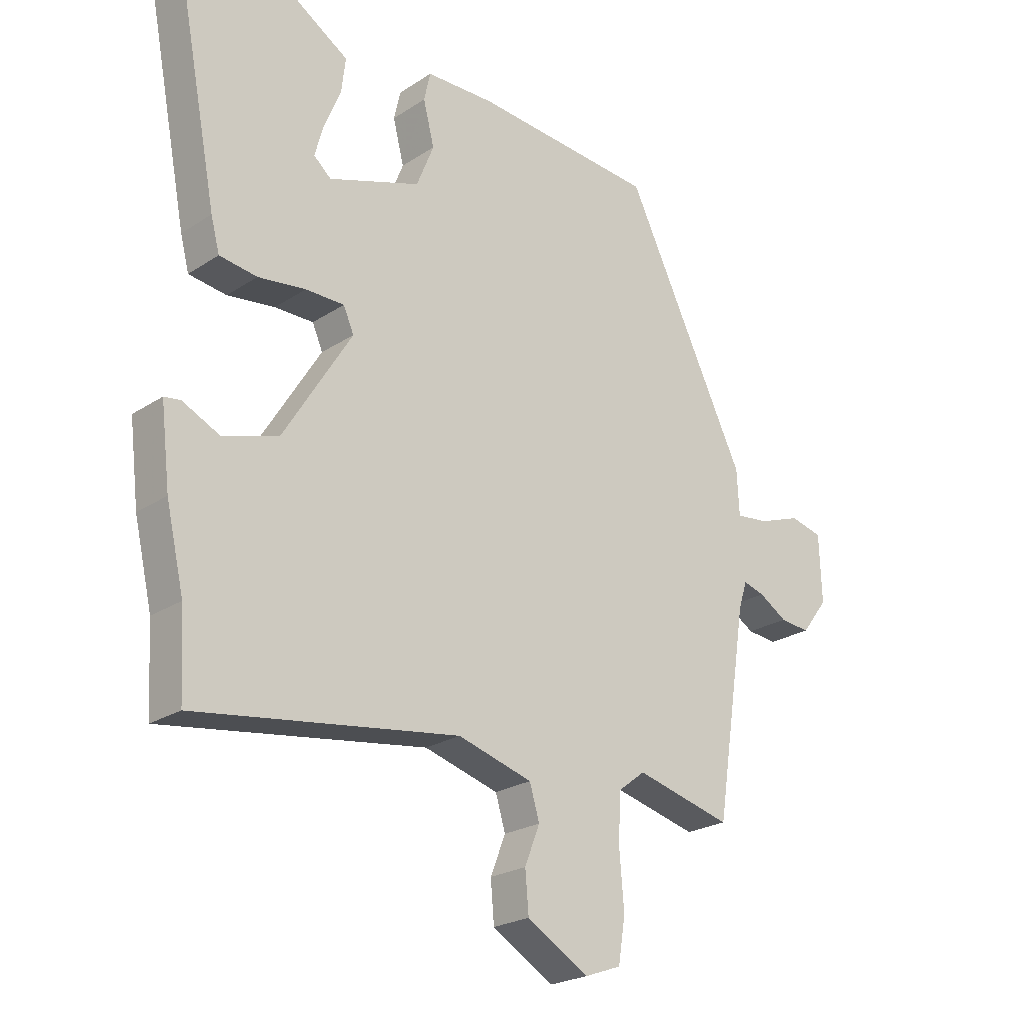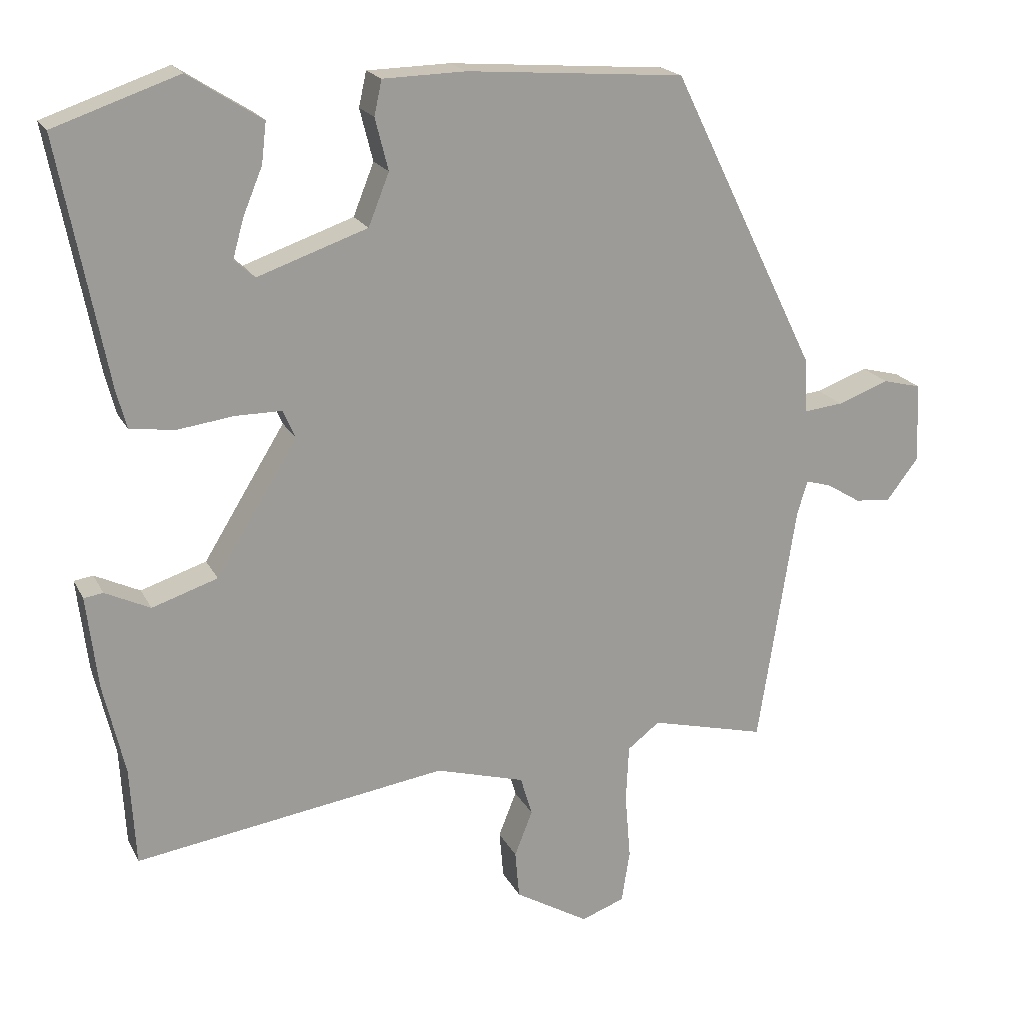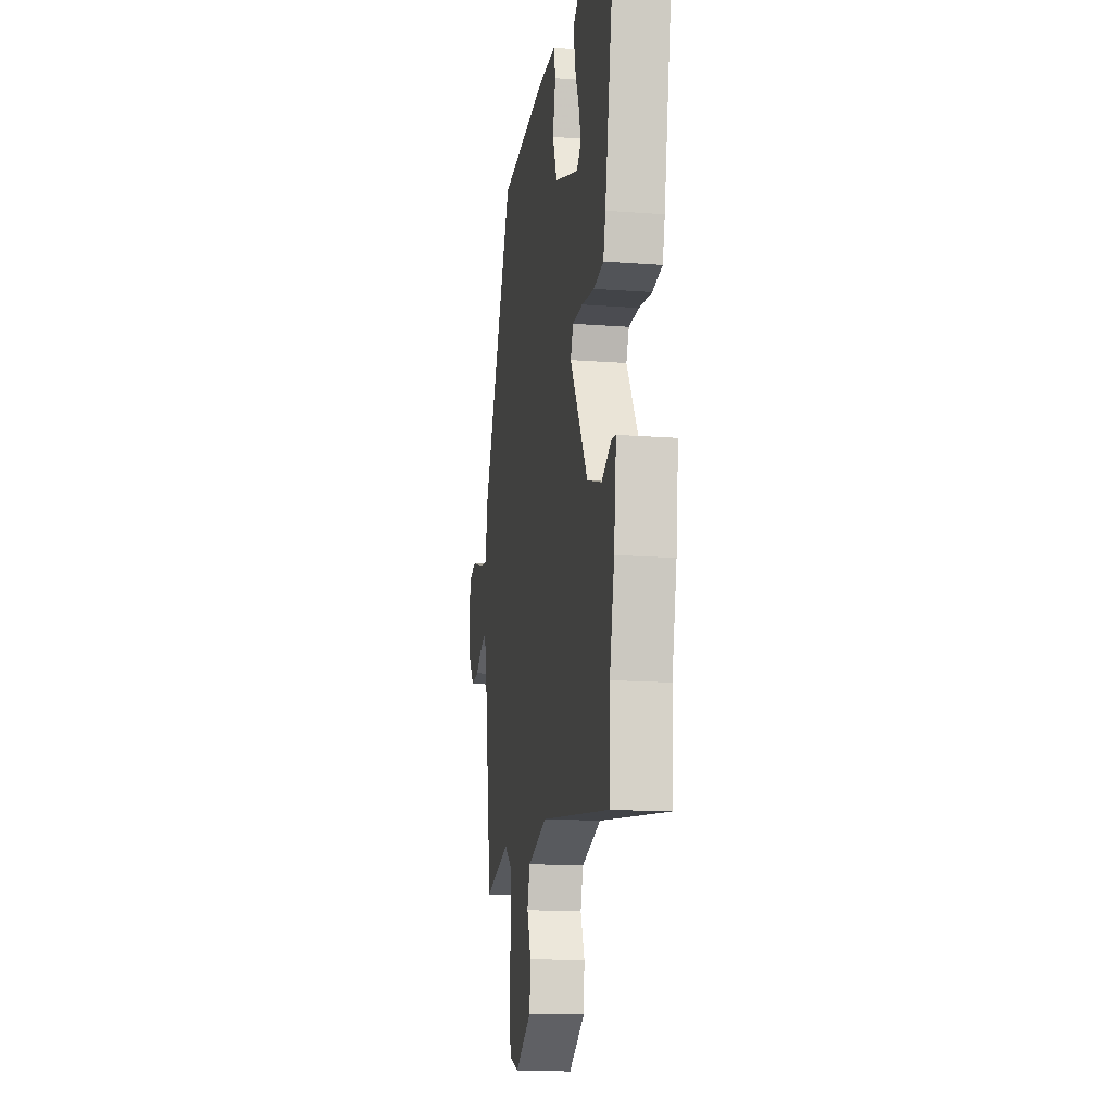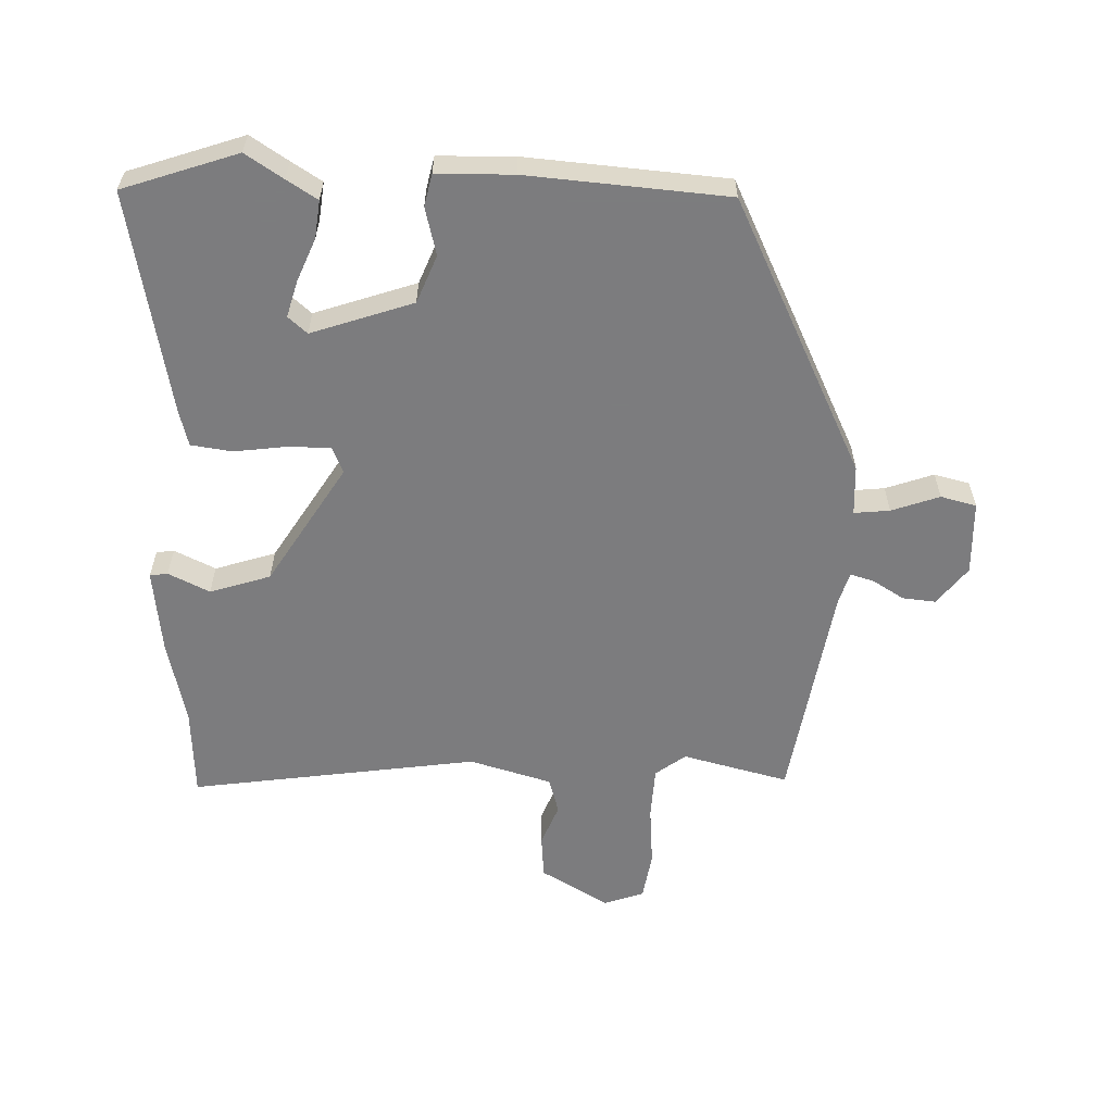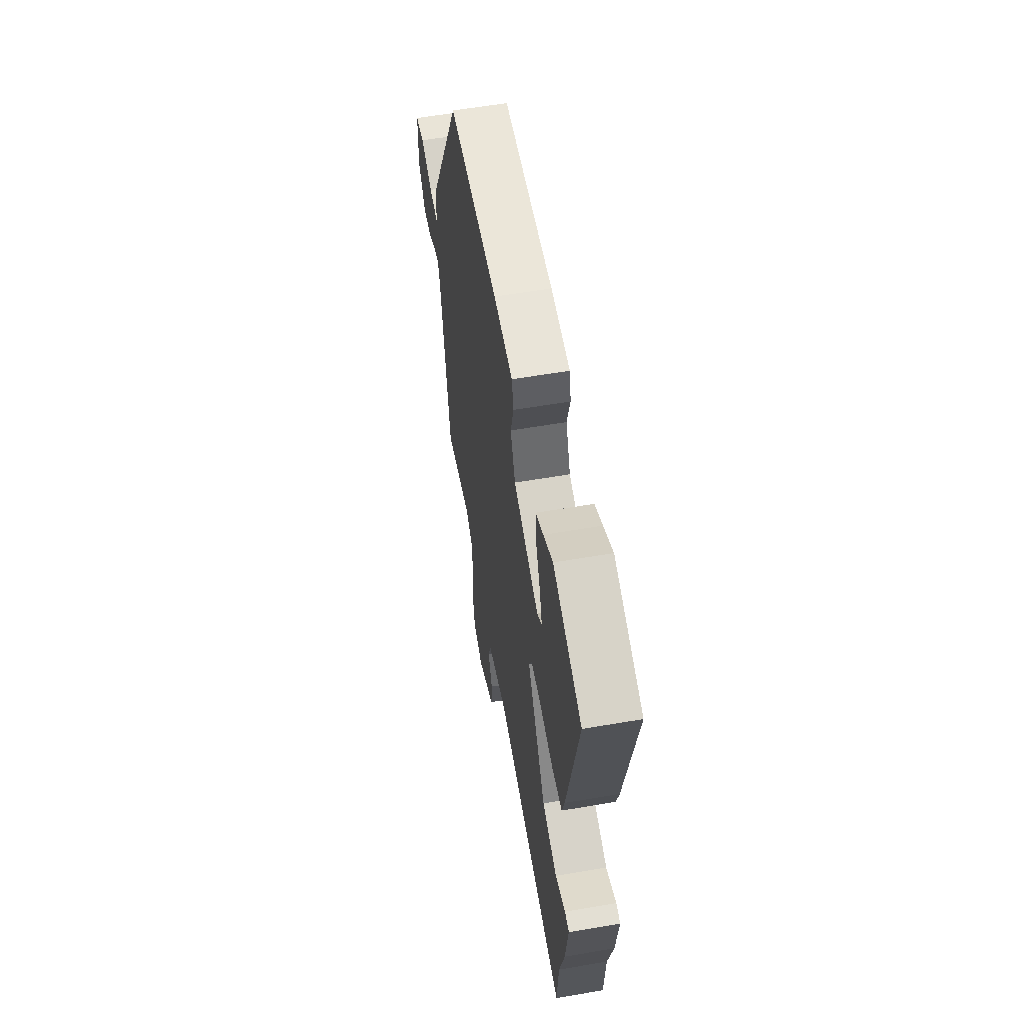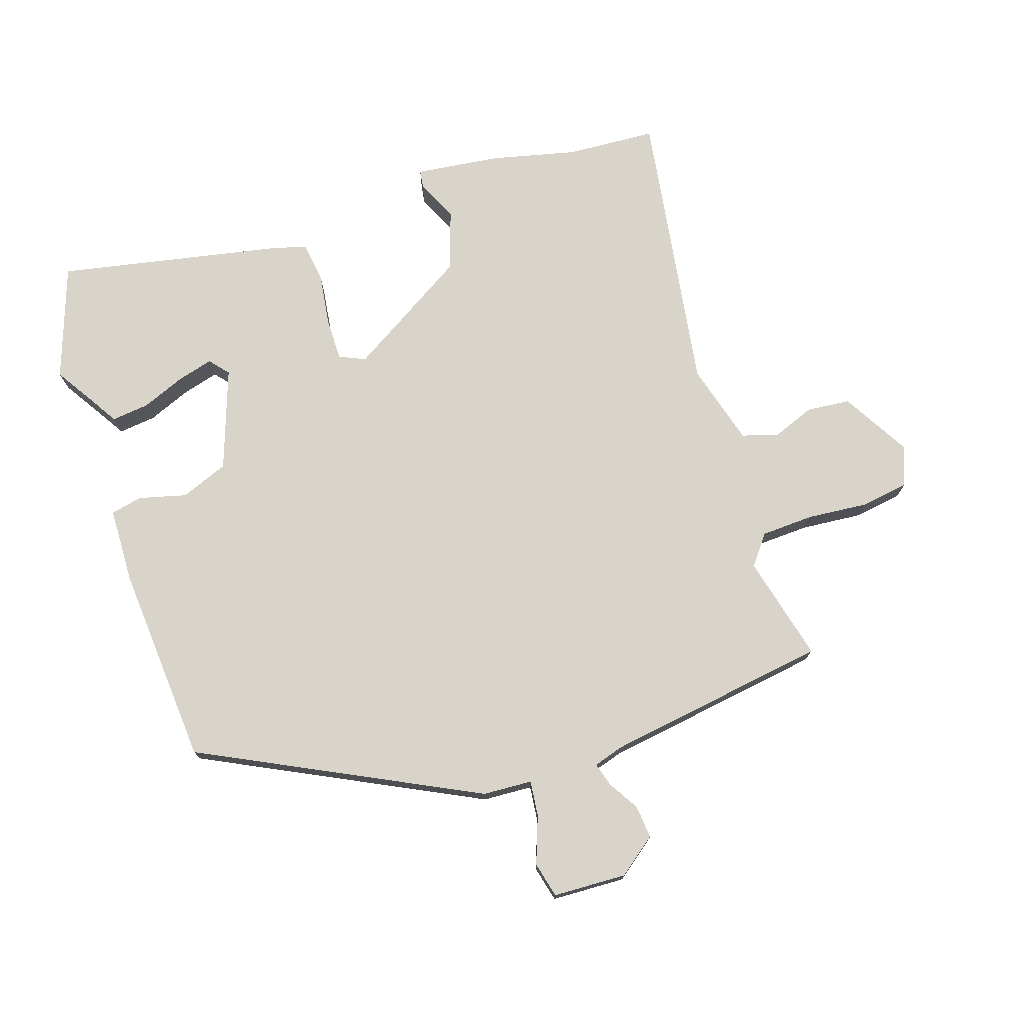
<metadata>
{"format":"obj","ext":"obj","renderer":"f3d","projection":"perspective","resolution":1024,"background":"white","views":[{"elev":-23.3,"azim":-42.3,"up":"+Z"},{"elev":19.6,"azim":-20.3,"up":"+Z"},{"elev":-15.4,"azim":-99.1,"up":"+Z"},{"elev":-58.9,"azim":-1.9,"up":"+Y"},{"elev":59.3,"azim":-100.0,"up":"+Z"},{"elev":74.8,"azim":72.1,"up":"+Y"}]}
</metadata>
<code>
v 0.475 0.07 -0.526
v 0.308 0.07 -0.484
v 0.261 0.07 -0.52
v 0.257 0.07 -0.603
v 0.265 0.07 -0.699
v 0.253 0.07 -0.775
v 0.19 0.07 -0.798
v 0.083 0.07 -0.735
v 0.077 0.07 -0.666
v 0.103 0.07 -0.6
v 0.086 0.07 -0.543
v -0.043 0.07 -0.506
v -0.496 0.07 -0.573
v -0.504 0.07 -0.431
v -0.535 0.07 -0.297
v -0.551 0.07 -0.163
v -0.523 0.07 -0.159
v -0.458 0.07 -0.19
v -0.363 0.07 -0.159
v -0.245 0.07 0.032
v -0.263 0.07 0.073
v -0.33 0.07 0.073
v -0.412 0.07 0.062
v -0.477 0.07 0.071
v -0.492 0.07 0.128
v -0.56 0.07 0.479
v -0.38 0.07 0.541
v -0.321 0.07 0.503
v -0.273 0.07 0.473
v -0.28 0.07 0.414
v -0.308 0.07 0.346
v -0.324 0.07 0.289
v -0.294 0.07 0.263
v -0.135 0.07 0.318
v -0.105 0.07 0.393
v -0.124 0.07 0.468
v -0.113 0.07 0.518
v 0.007 0.07 0.521
v 0.322 0.07 0.497
v 0.534 0.07 0.064
v 0.538 0.07 -0.014
v 0.594 0.07 -0.008
v 0.669 0.07 0.019
v 0.725 0.07 0.005
v 0.729 0.07 -0.111
v 0.683 0.07 -0.171
v 0.631 0.07 -0.166
v 0.582 0.07 -0.136
v 0.545 0.07 -0.125
v 0.53 0.07 -0.173
v 0.475 0 -0.526
v 0.308 0 -0.484
v 0.261 0 -0.52
v 0.257 0 -0.603
v 0.265 0 -0.699
v 0.253 0 -0.775
v 0.19 0 -0.798
v 0.083 0 -0.735
v 0.077 0 -0.666
v 0.103 0 -0.6
v 0.086 0 -0.543
v -0.043 0 -0.506
v -0.496 0 -0.573
v -0.504 0 -0.431
v -0.535 0 -0.297
v -0.551 0 -0.163
v -0.523 0 -0.159
v -0.458 0 -0.19
v -0.363 0 -0.159
v -0.245 0 0.032
v -0.263 0 0.073
v -0.33 0 0.073
v -0.412 0 0.062
v -0.477 0 0.071
v -0.492 0 0.128
v -0.56 0 0.479
v -0.38 0 0.541
v -0.321 0 0.503
v -0.273 0 0.473
v -0.28 0 0.414
v -0.308 0 0.346
v -0.324 0 0.289
v -0.294 0 0.263
v -0.135 0 0.318
v -0.105 0 0.393
v -0.124 0 0.468
v -0.113 0 0.518
v 0.007 0 0.521
v 0.322 0 0.497
v 0.534 0 0.064
v 0.538 0 -0.014
v 0.594 0 -0.008
v 0.669 0 0.019
v 0.725 0 0.005
v 0.729 0 -0.111
v 0.683 0 -0.171
v 0.631 0 -0.166
v 0.582 0 -0.136
v 0.545 0 -0.125
v 0.53 0 -0.173
f 46 47 48
f 45 46 48
f 44 45 48
f 43 44 48
f 42 43 48
f 41 42 48 49
f 39 40 41
f 38 39 41
f 37 38 41
f 36 37 41
f 35 36 41
f 41 49 50
f 35 41 50
f 34 35 50
f 28 29 30 31
f 28 31 32
f 27 28 32
f 26 27 32
f 25 26 32
f 24 25 32
f 23 24 32
f 22 23 32
f 21 22 32 33
f 16 17 18
f 15 16 18
f 14 15 18
f 14 18 19
f 13 14 19
f 12 13 19
f 11 12 19 20
f 8 9 10
f 7 8 10
f 6 7 10
f 5 6 10
f 4 5 10
f 3 4 10 11
f 33 34 50
f 21 33 50
f 20 21 50
f 11 20 50
f 3 11 50
f 2 3 50
f 1 2 50
f 98 97 96
f 98 96 95
f 98 95 94
f 98 94 93
f 98 93 92
f 99 98 92 91
f 91 90 89
f 91 89 88
f 91 88 87
f 91 87 86
f 91 86 85
f 100 99 91
f 100 91 85
f 100 85 84
f 81 80 79 78
f 82 81 78
f 82 78 77
f 82 77 76
f 82 76 75
f 82 75 74
f 82 74 73
f 82 73 72
f 83 82 72 71
f 68 67 66
f 68 66 65
f 68 65 64
f 69 68 64
f 69 64 63
f 69 63 62
f 70 69 62 61
f 60 59 58
f 60 58 57
f 60 57 56
f 60 56 55
f 60 55 54
f 61 60 54 53
f 100 84 83
f 100 83 71
f 100 71 70
f 100 70 61
f 100 61 53
f 100 53 52
f 100 52 51
f 1 51 52 2
f 2 52 53 3
f 3 53 54 4
f 4 54 55 5
f 5 55 56 6
f 6 56 57 7
f 7 57 58 8
f 8 58 59 9
f 9 59 60 10
f 10 60 61 11
f 11 61 62 12
f 12 62 63 13
f 13 63 64 14
f 14 64 65 15
f 15 65 66 16
f 16 66 67 17
f 17 67 68 18
f 18 68 69 19
f 19 69 70 20
f 20 70 71 21
f 21 71 72 22
f 22 72 73 23
f 23 73 74 24
f 24 74 75 25
f 25 75 76 26
f 26 76 77 27
f 27 77 78 28
f 28 78 79 29
f 29 79 80 30
f 30 80 81 31
f 31 81 82 32
f 32 82 83 33
f 33 83 84 34
f 34 84 85 35
f 35 85 86 36
f 36 86 87 37
f 37 87 88 38
f 38 88 89 39
f 39 89 90 40
f 40 90 91 41
f 41 91 92 42
f 42 92 93 43
f 43 93 94 44
f 44 94 95 45
f 45 95 96 46
f 46 96 97 47
f 47 97 98 48
f 48 98 99 49
f 49 99 100 50
f 50 100 51 1

</code>
